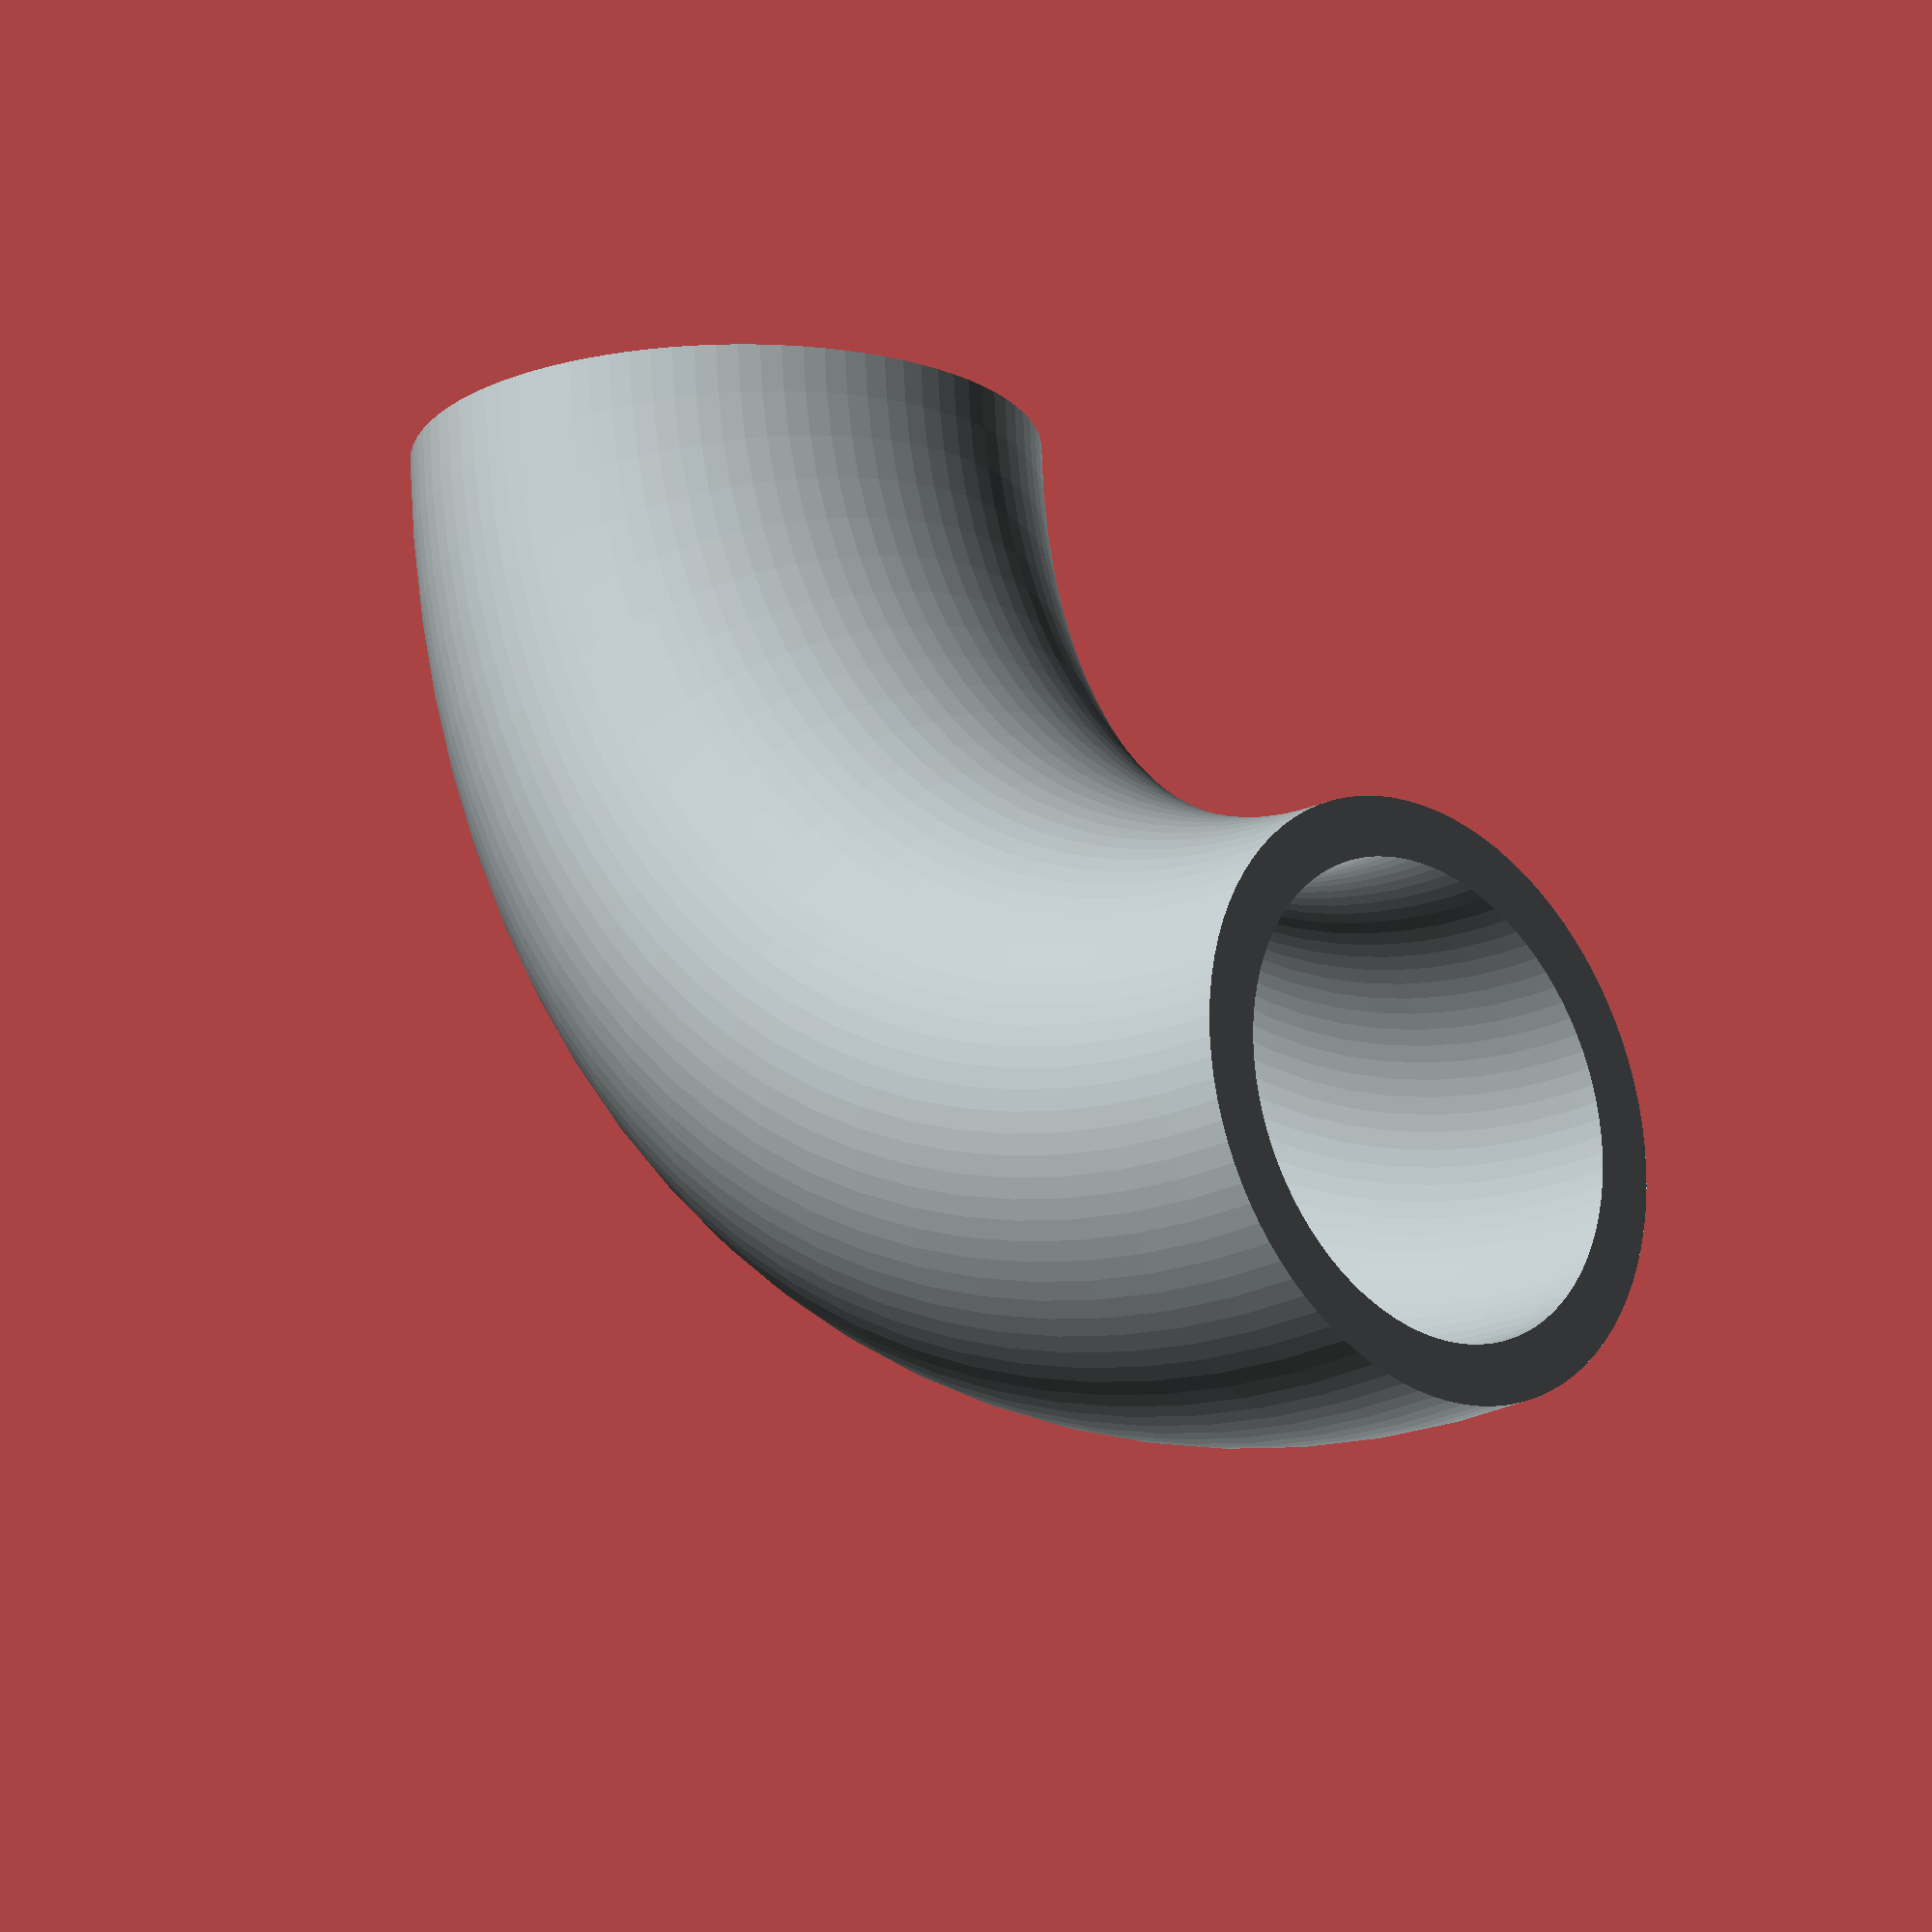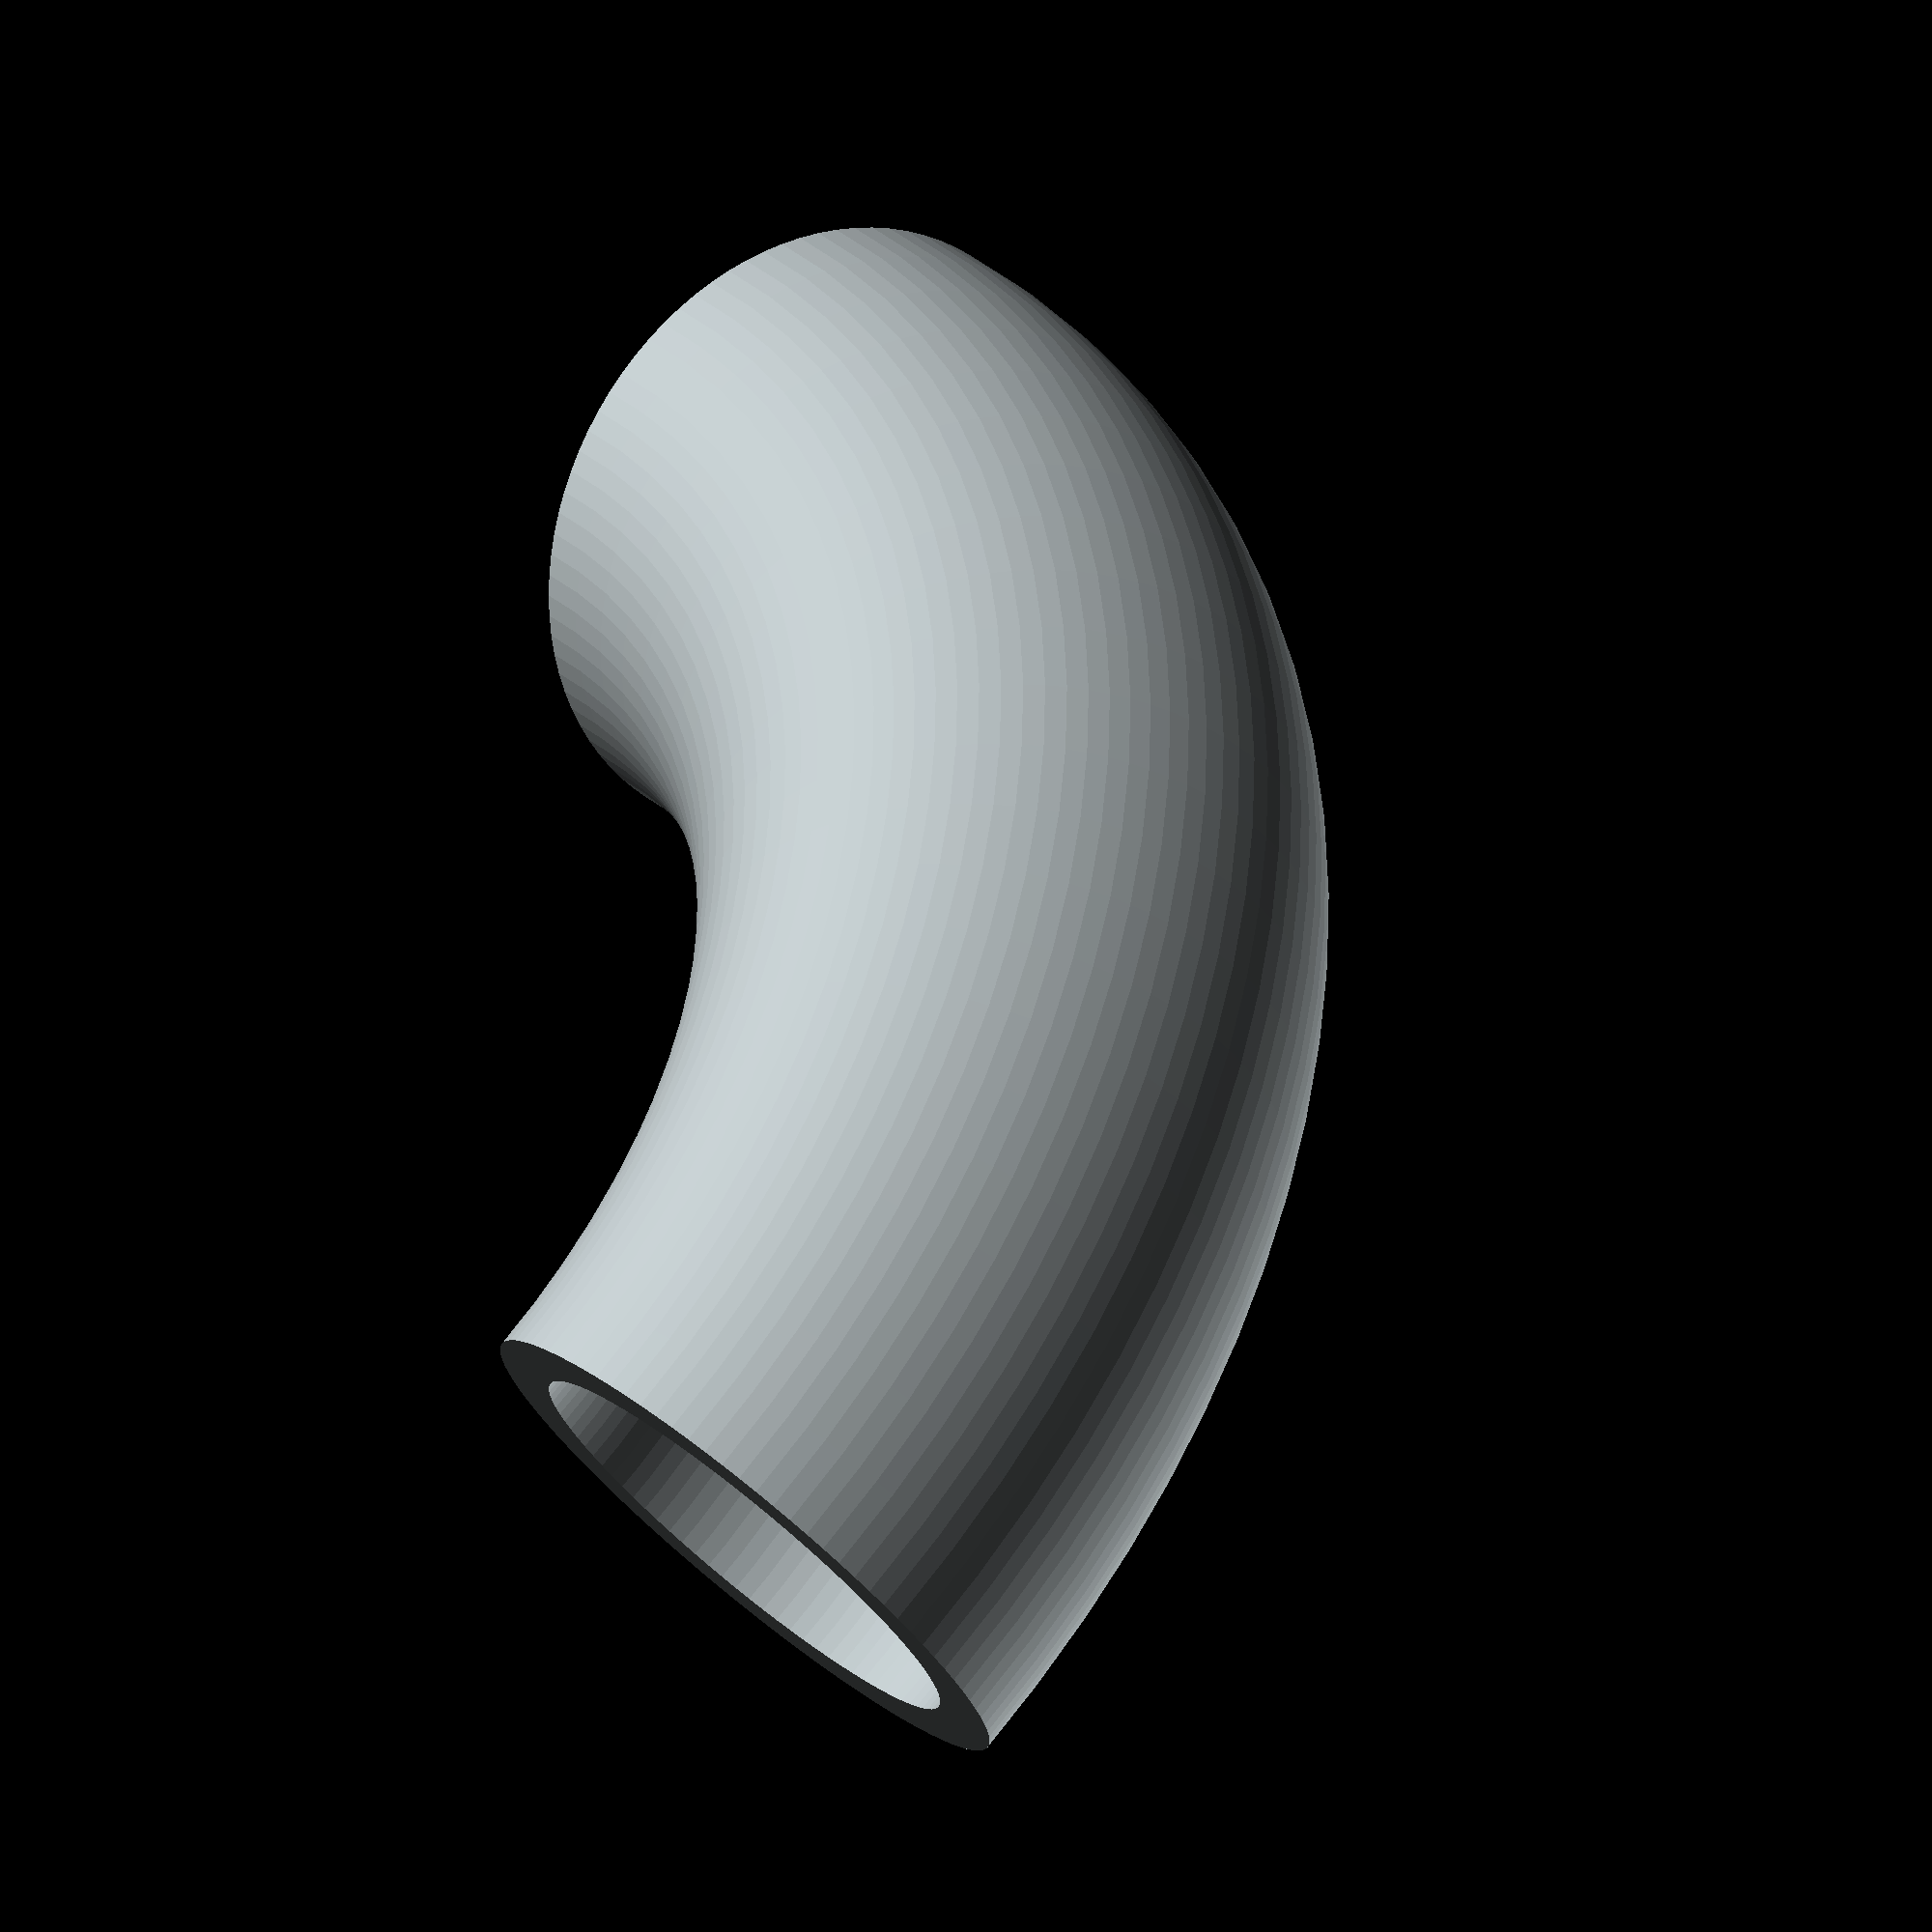
<openscad>
// Nicolì Angelo 2023 - THIS CODE IS LICENSED AS GPL-2.0

module pipe(raggio,angolo){
color("#a8b0b2")
rotate([90,0,0])
rotate_extrude(angle=angolo, $fn = $preview? 90: 30) 
translate([3, 0, 0])
circle(r = raggio, $fn = $preview? 90: 30);
}

difference(){
   translate([0,0])
   pipe(1,90);
   
   rotate([0,10,0])
   translate([0,0])
   pipe(0.8,110);
 }


module repeat(){
difference(){
 for (i =[-1:1]){
     translate([0,5*i,0])
     ring(1,90);
 }
 
 for (i =[-1:1]){
    rotate([0,10,0])
     translate([0,5*i,0])
     ring(0.8,110);
 }
 
}
}


</openscad>
<views>
elev=21.6 azim=91.6 roll=133.8 proj=o view=wireframe
elev=337.6 azim=319.9 roll=325.7 proj=o view=wireframe
</views>
